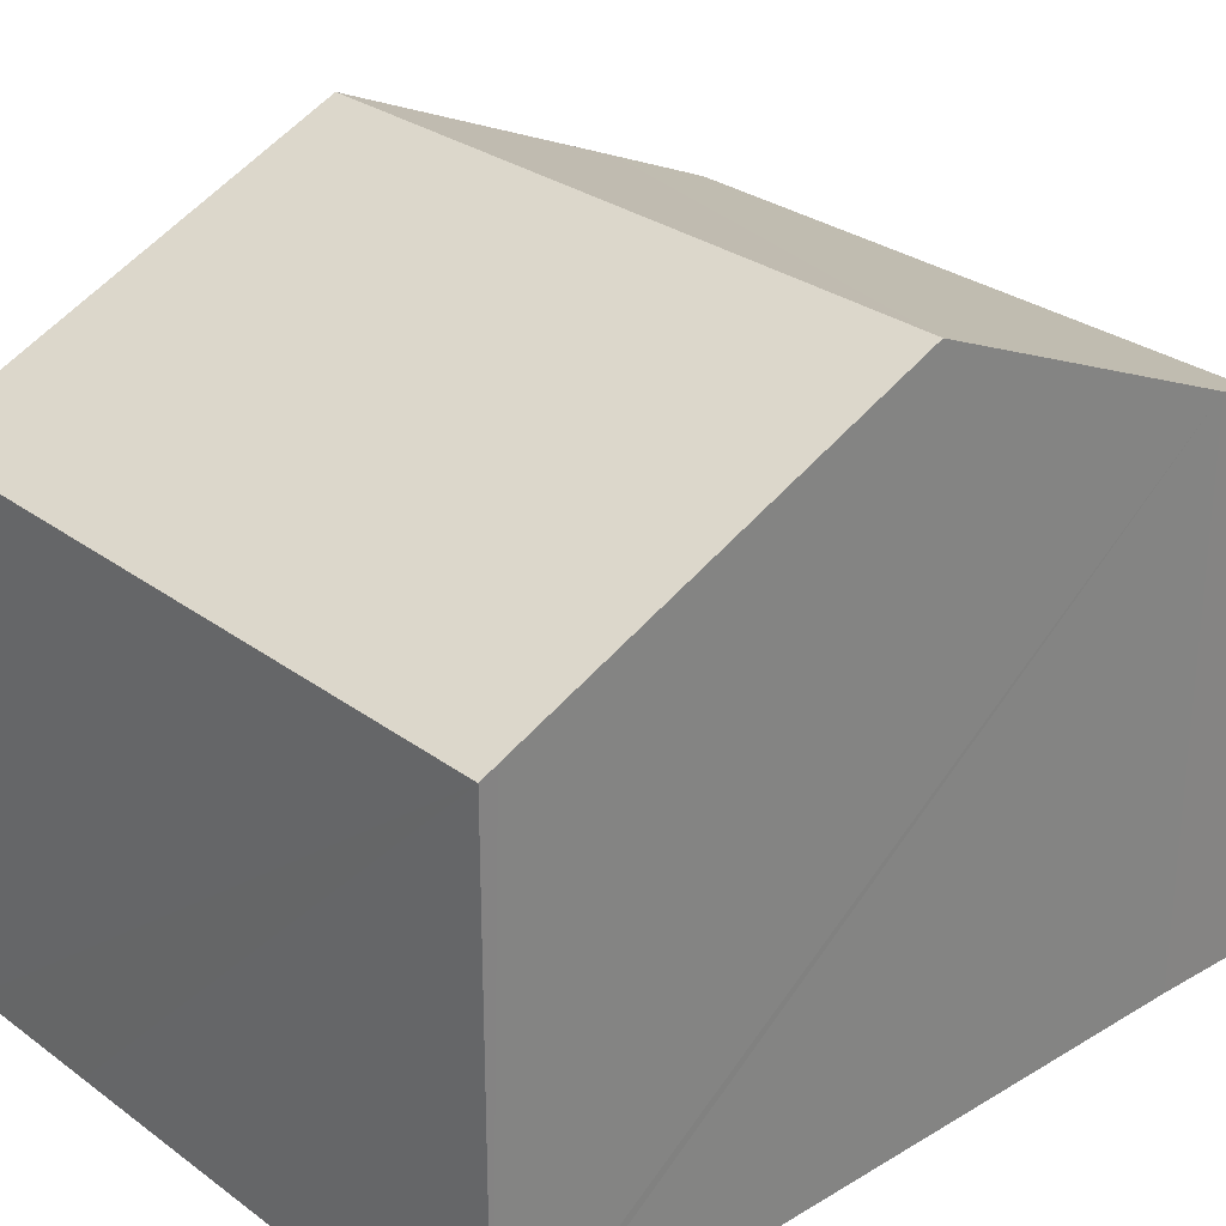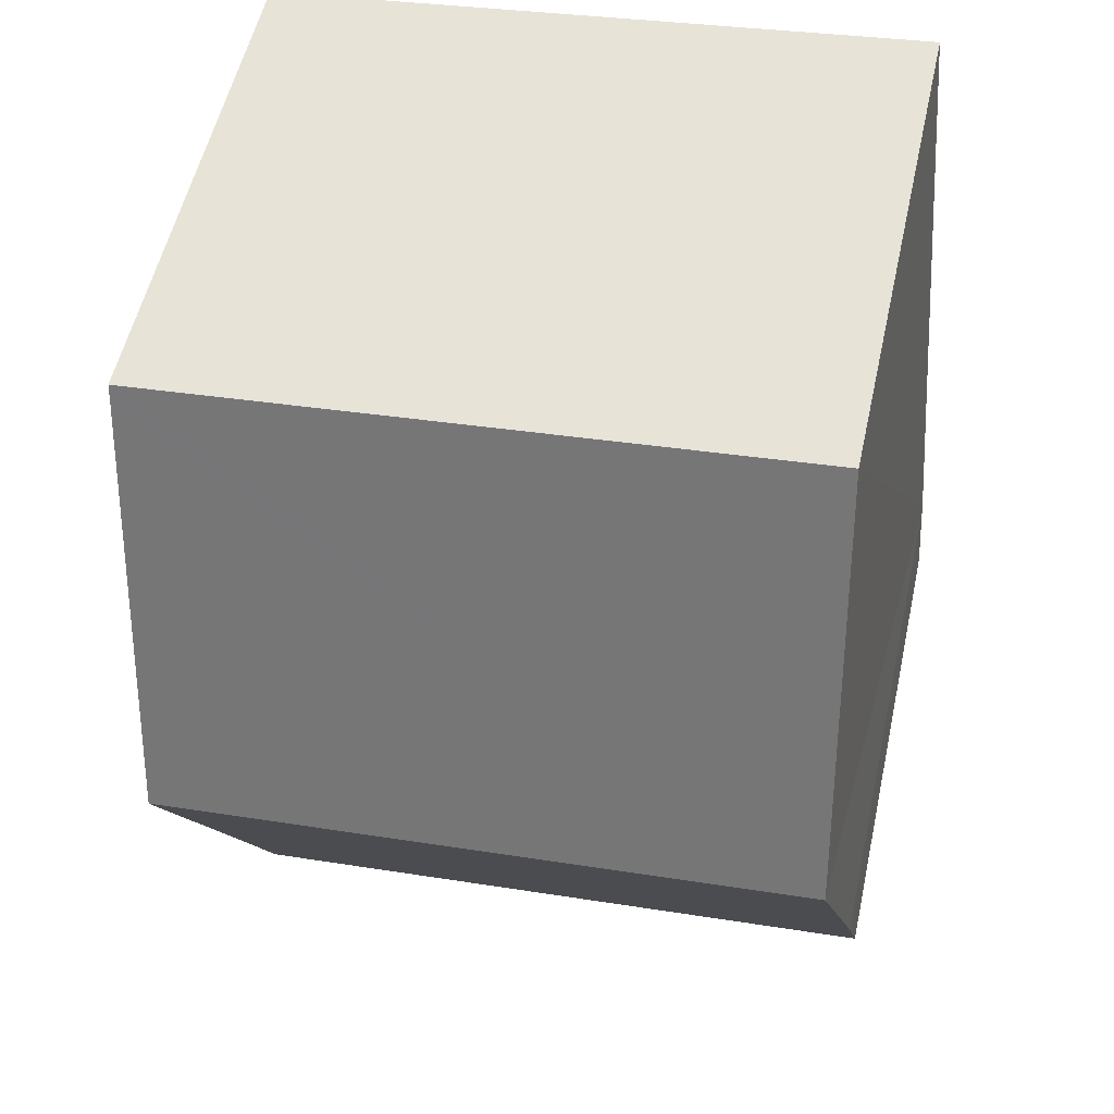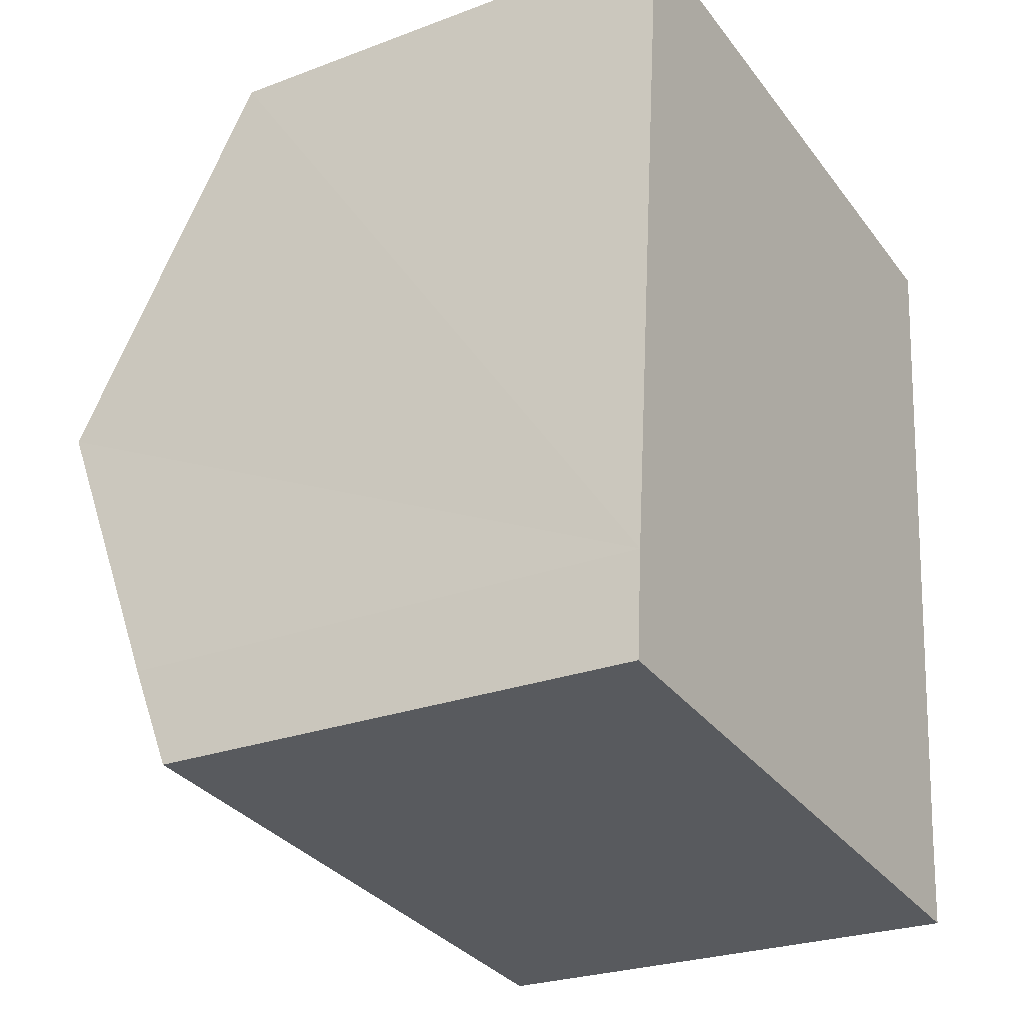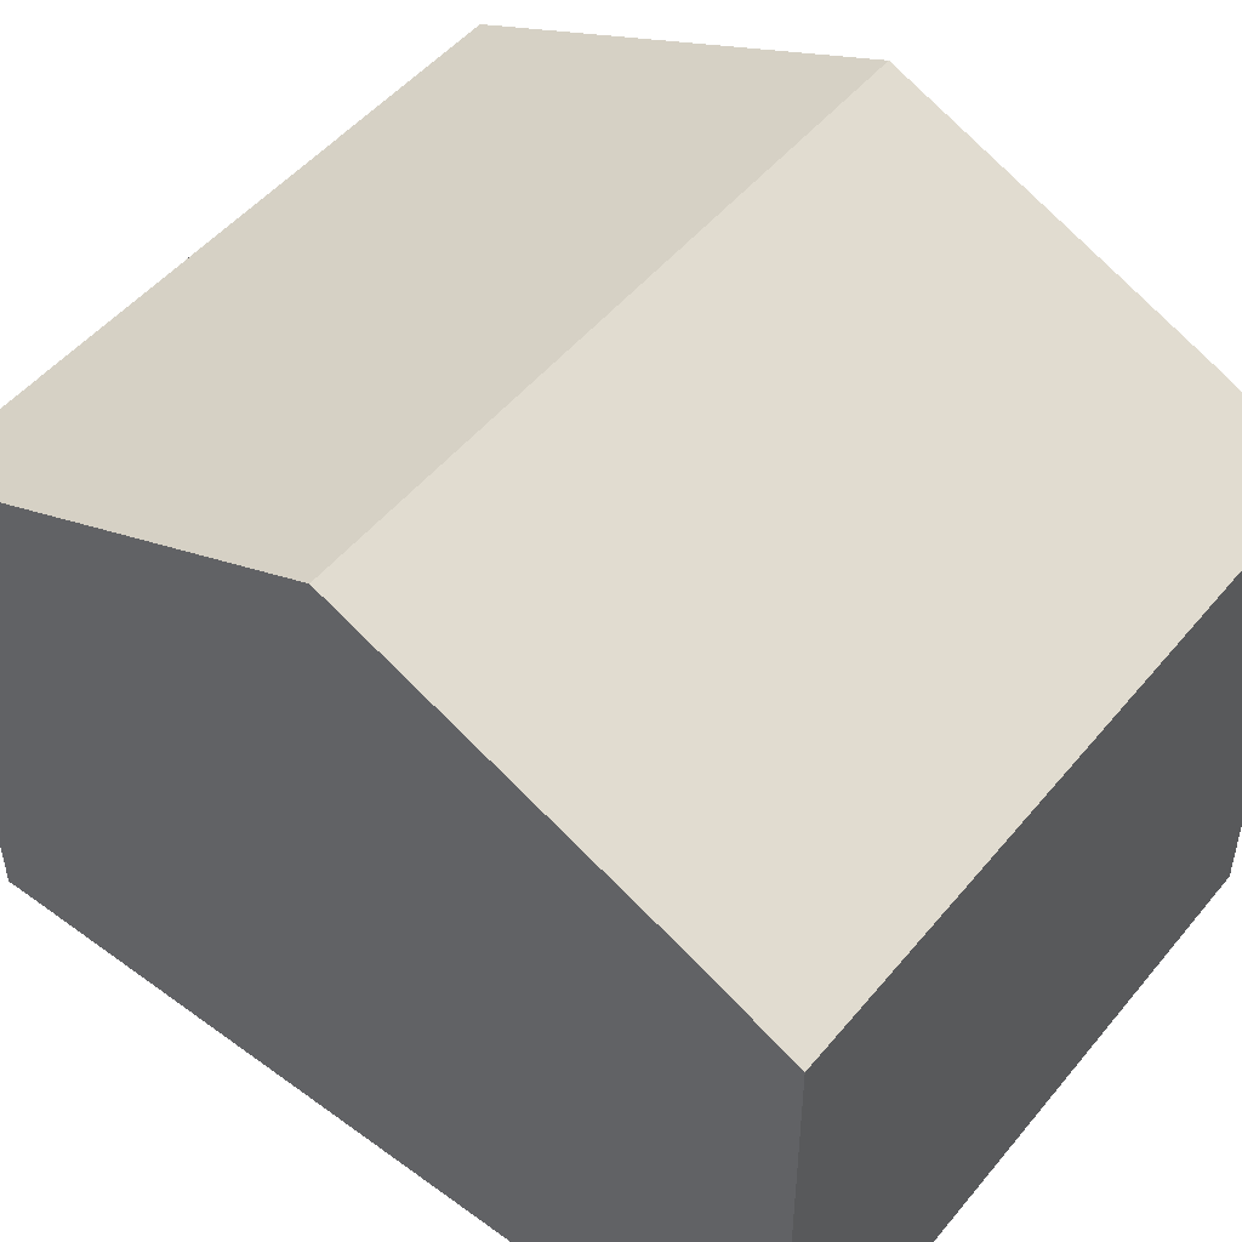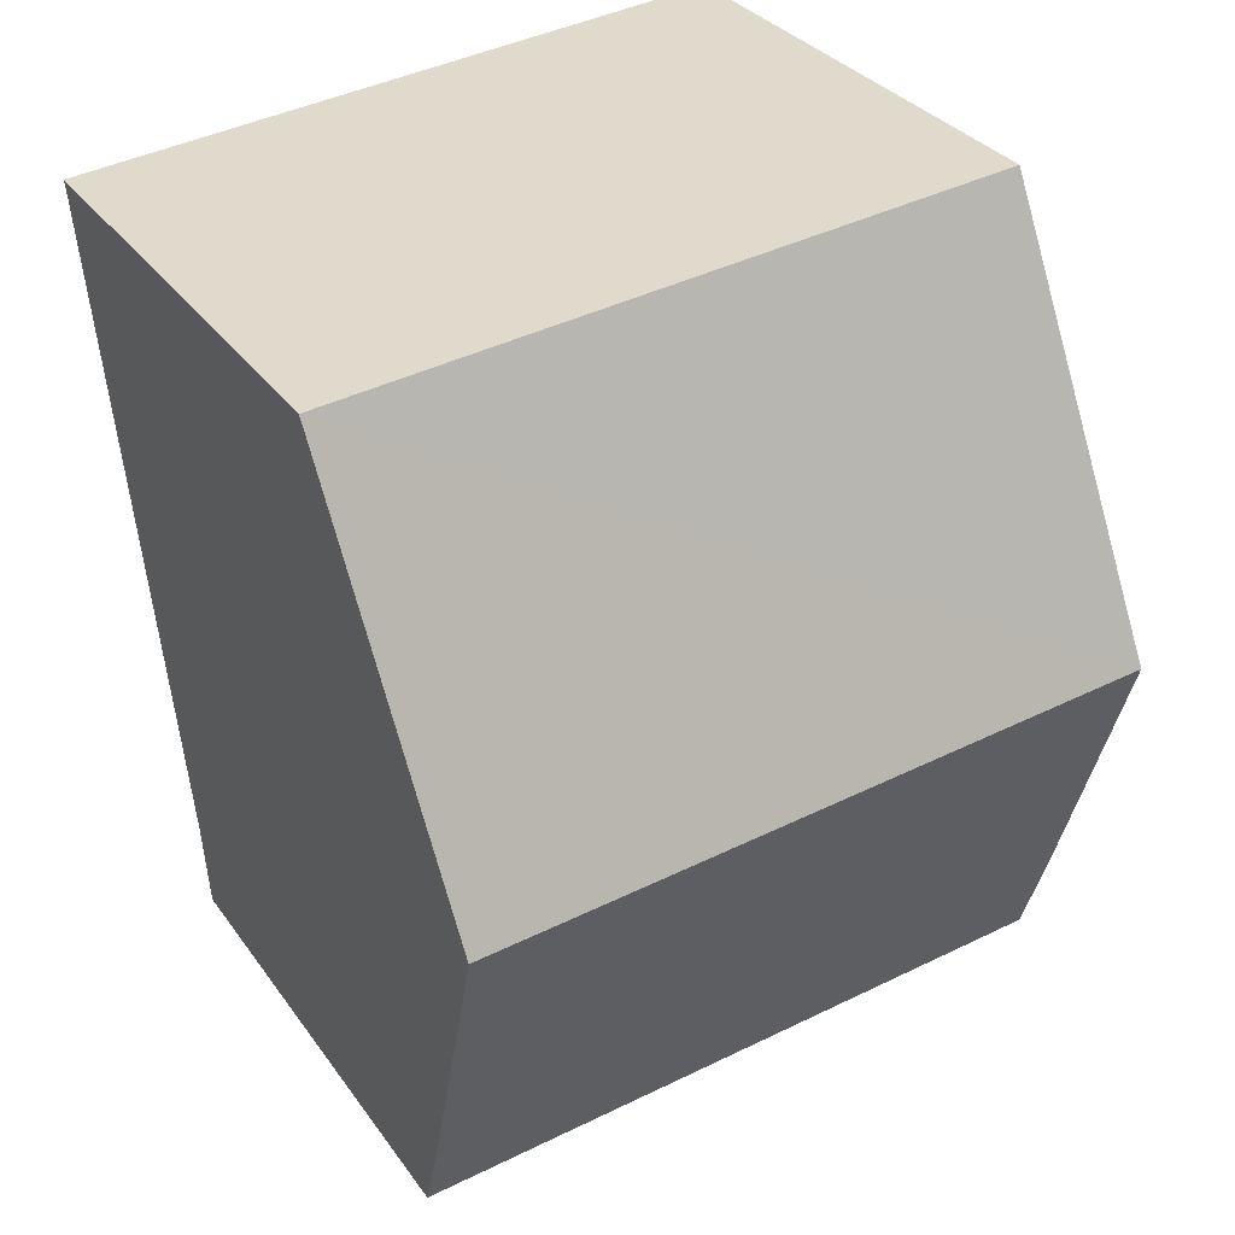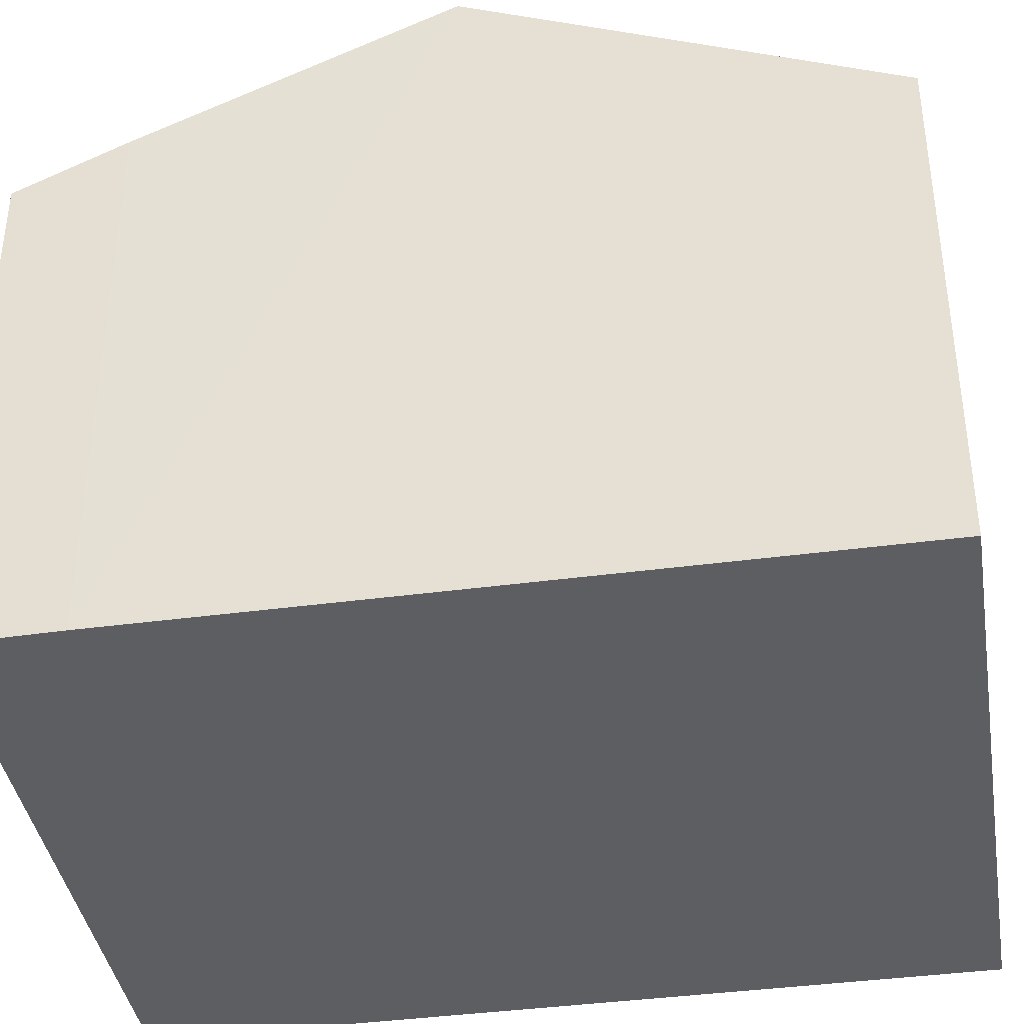
<metadata>
{"format":"obj","ext":"obj","renderer":"f3d","projection":"perspective","resolution":1024,"background":"white","views":[{"elev":28.9,"azim":53.3,"up":"+Y"},{"elev":54.8,"azim":-167.6,"up":"+Z"},{"elev":-25.6,"azim":-58.9,"up":"+Z"},{"elev":49.9,"azim":133.9,"up":"+Y"},{"elev":31.7,"azim":150.7,"up":"+Z"},{"elev":-39.2,"azim":-75.0,"up":"+Y"}]}
</metadata>
<code>
v  13.49 13.45 6.629
v  0.161 10.86 2.087
v  0.769 13.44 7.967
v  0 9.942 6.088e-16
v  12.91 10.74 0.463
v  12.79 9.942 -1.354
v  2.061 9.953 15.87
v  1.468 9.954 15.93
v  4.469 9.948 15.63
v  14.23 9.926 14.64
v  14.2 10.07 14.32
v  12.79 8.291e-17 -1.354
v  0 0 0
v  0.161 -1.278e-16 2.087
v  1.468 -9.754e-16 15.93
v  0.769 -4.878e-16 7.967
v  4.469 -9.569e-16 15.63
v  14.23 -8.967e-16 14.64
v  2.061 -9.718e-16 15.87
v  12.91 -2.835e-17 0.463
v  14.2 -8.771e-16 14.32
v  13.49 -4.059e-16 6.629
g defaultobject
f 1 2 3
f 2 1 4
f 4 1 5
f 4 5 6
f 7 3 8
f 3 7 9
f 3 9 10
f 3 10 11
f 3 11 1
f 12 4 6
f 4 12 13
f 4 14 2
f 14 4 13
f 14 3 2
f 3 14 8
f 8 14 15
f 15 14 16
f 15 7 8
f 7 15 9
f 9 15 10
f 10 15 17
f 10 17 18
f 17 15 19
f 20 6 5
f 6 20 12
f 18 11 10
f 11 18 1
f 1 18 5
f 5 18 21
f 5 21 22
f 5 22 20
f 17 21 18
f 21 17 22
f 22 17 19
f 22 19 15
f 22 15 16
f 22 16 20
f 20 16 14
f 20 14 12
f 12 14 13

</code>
